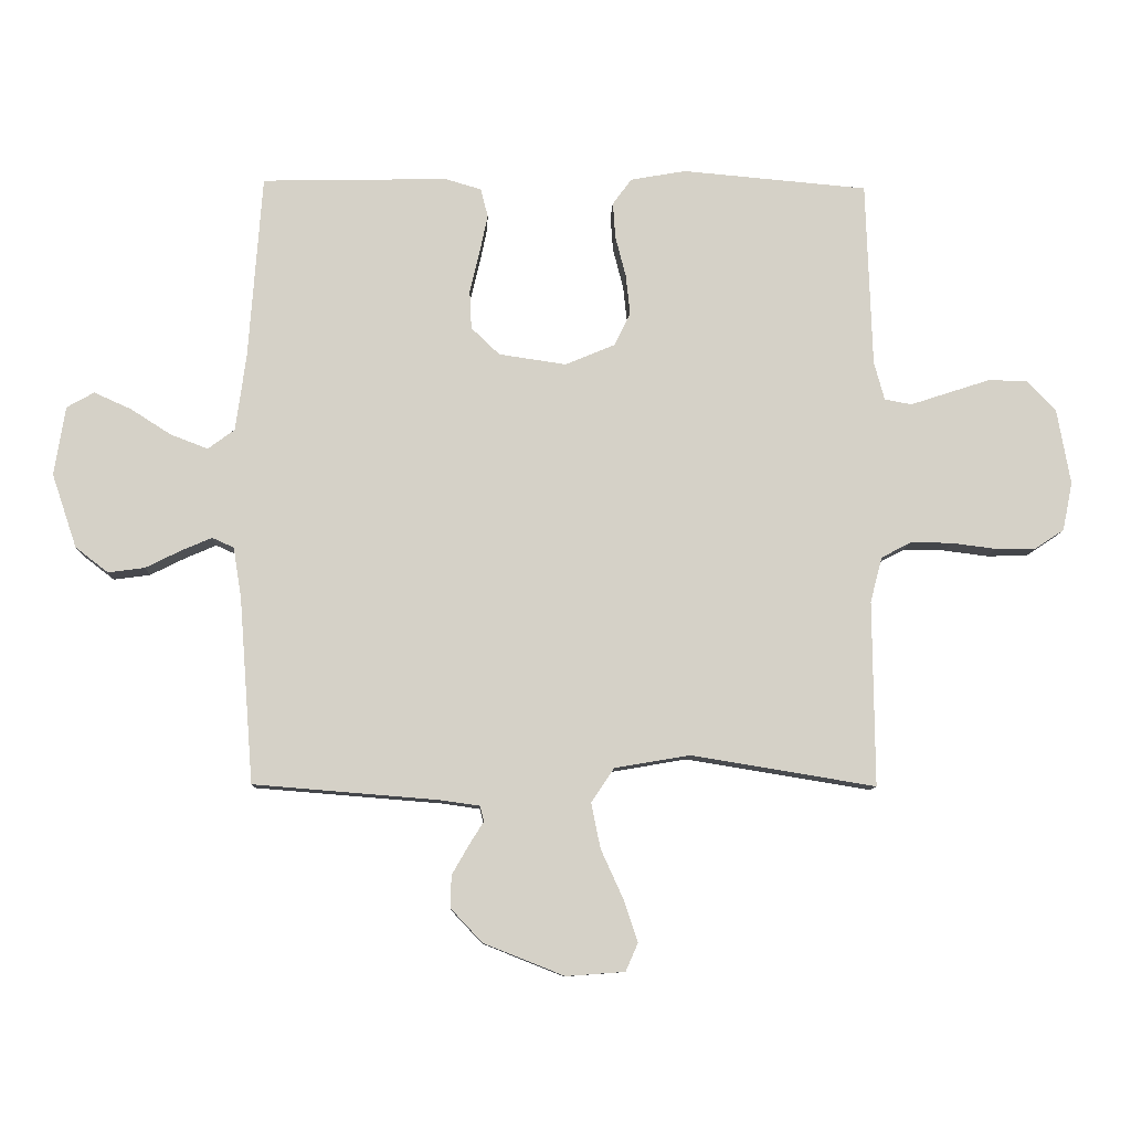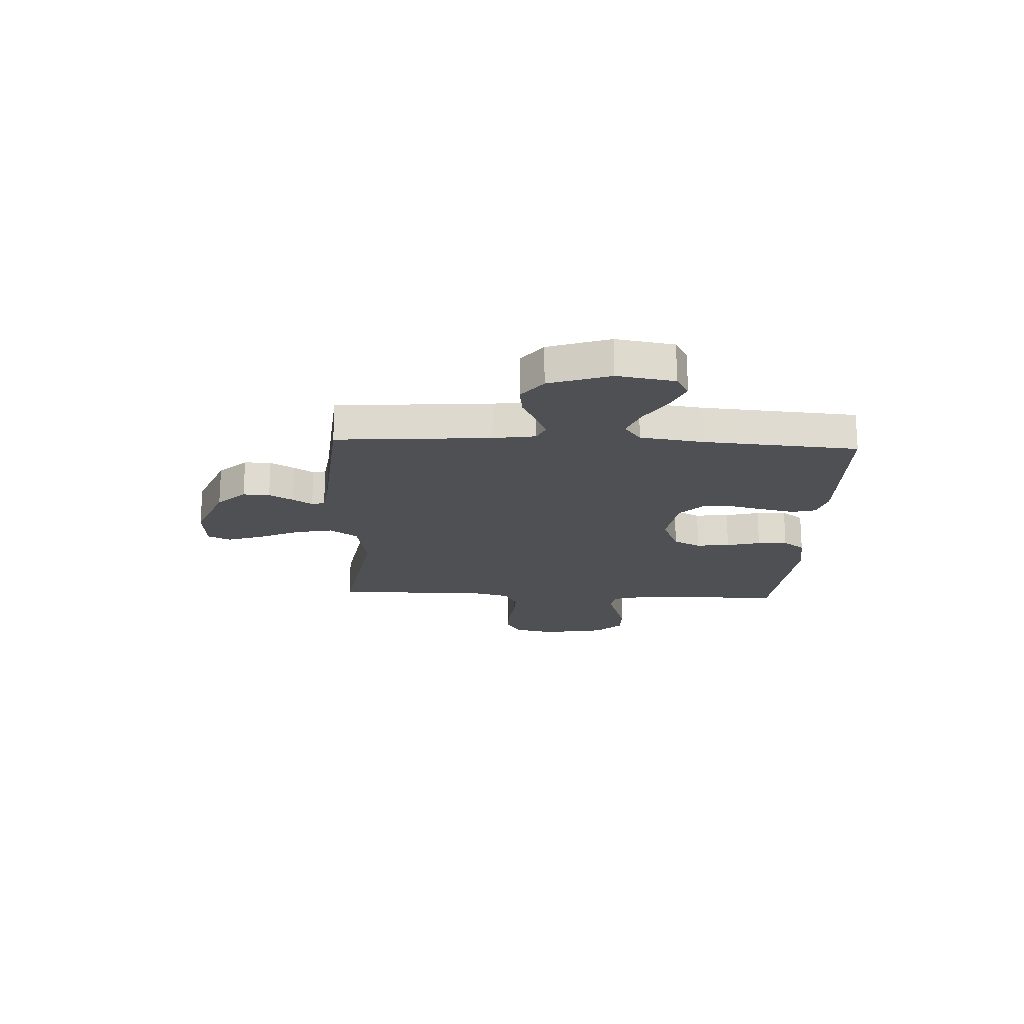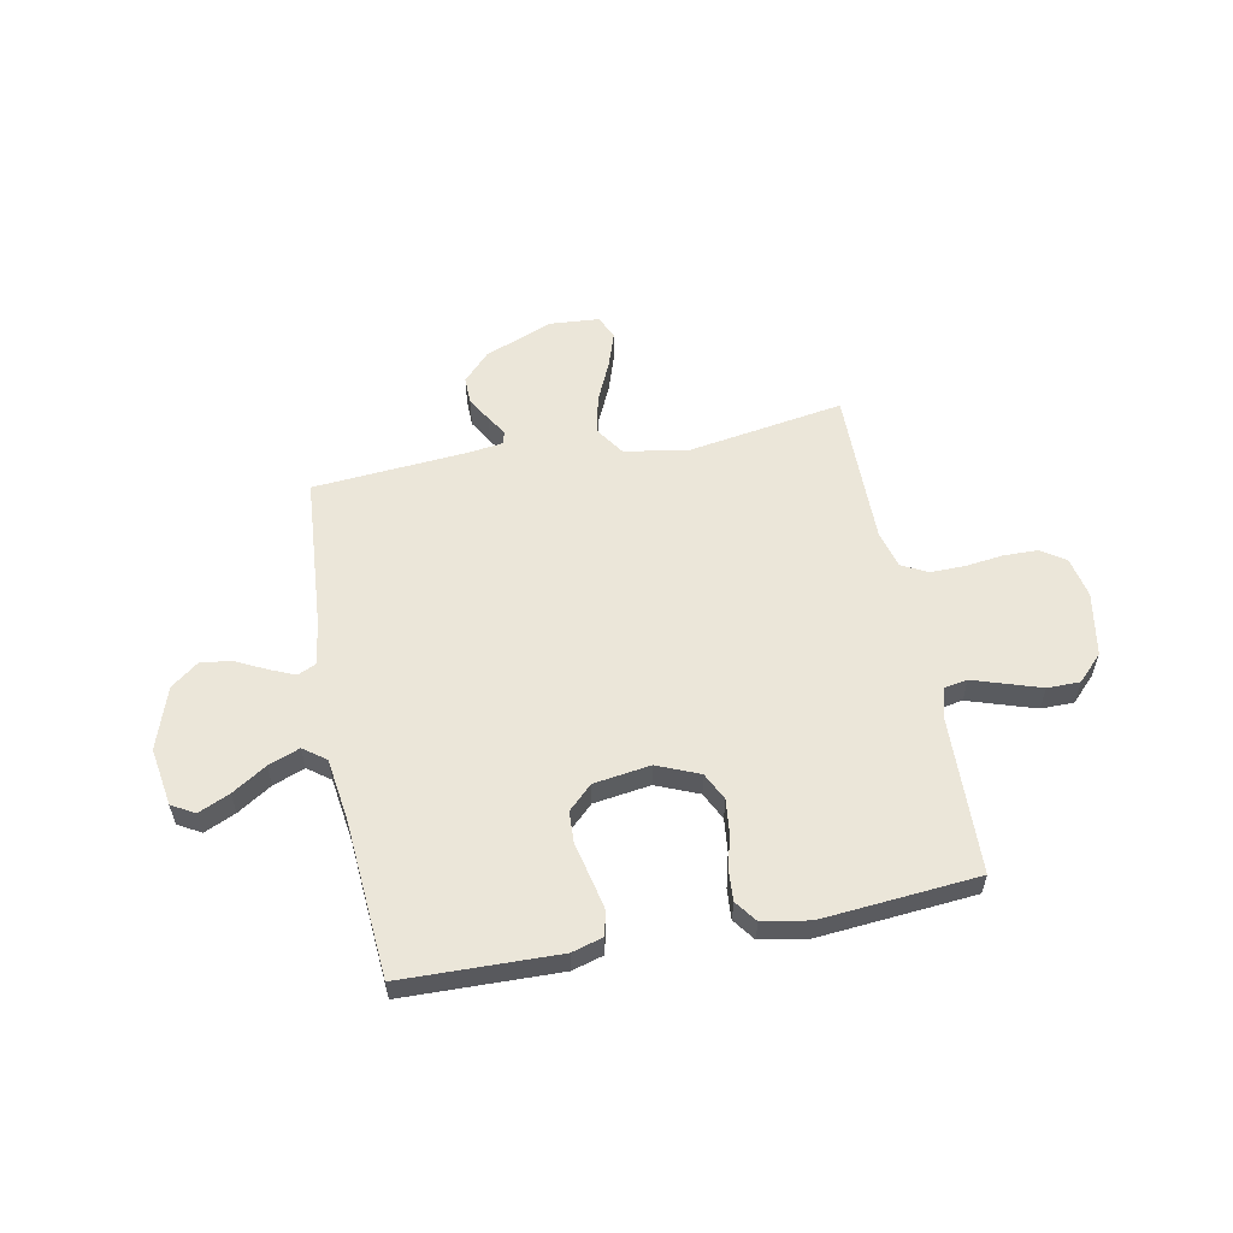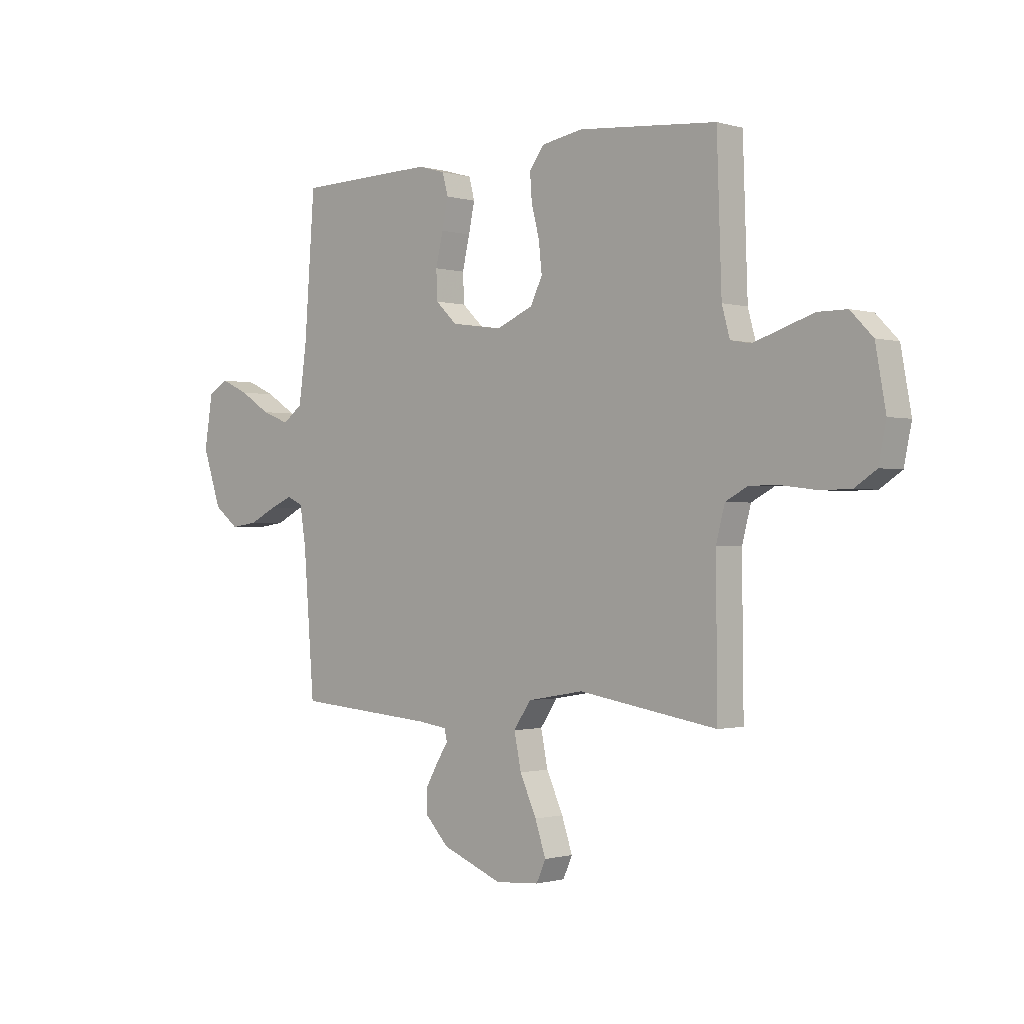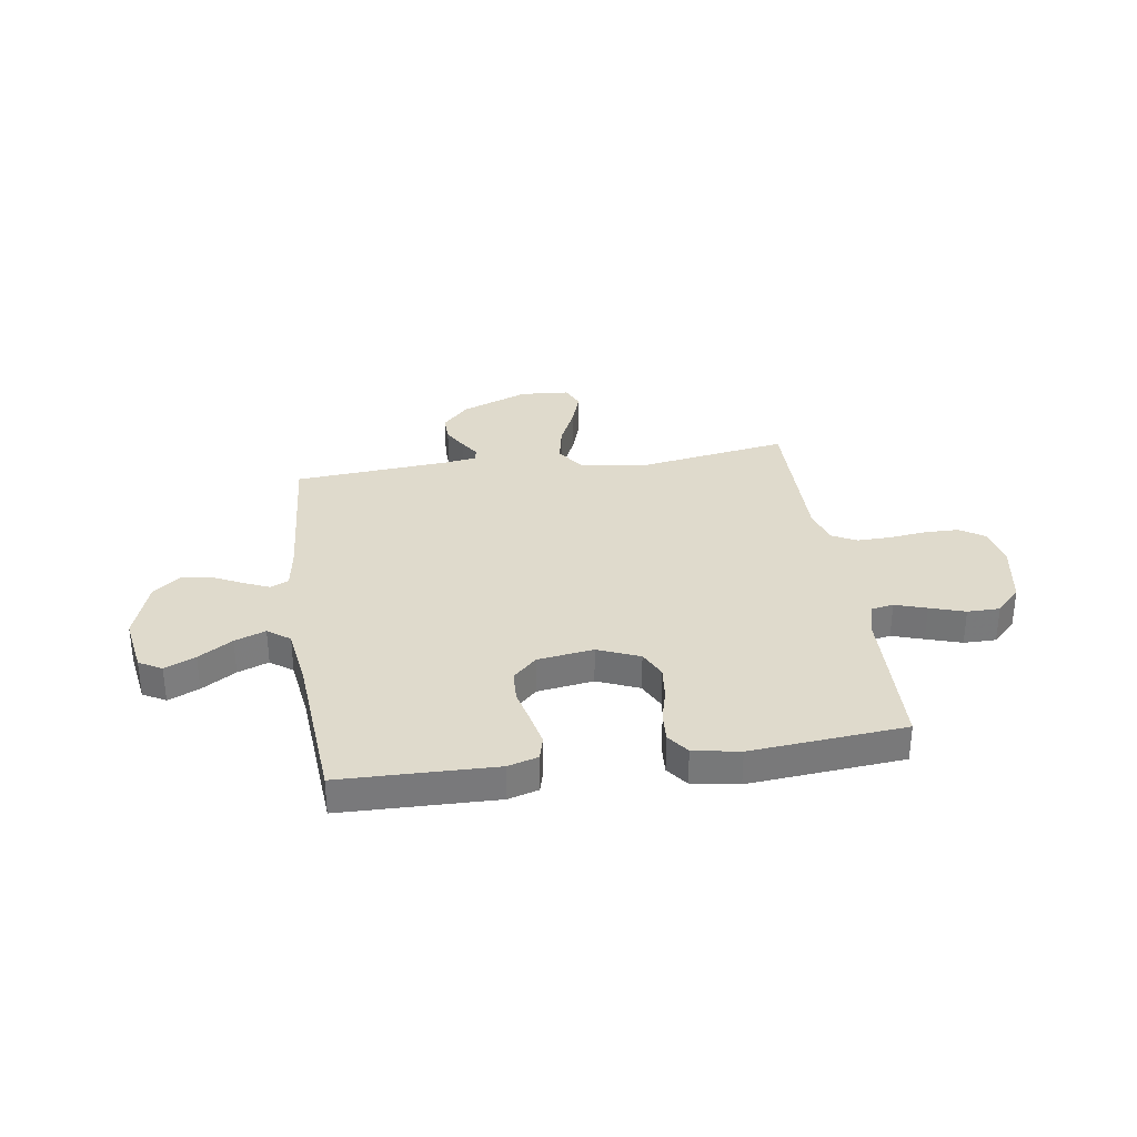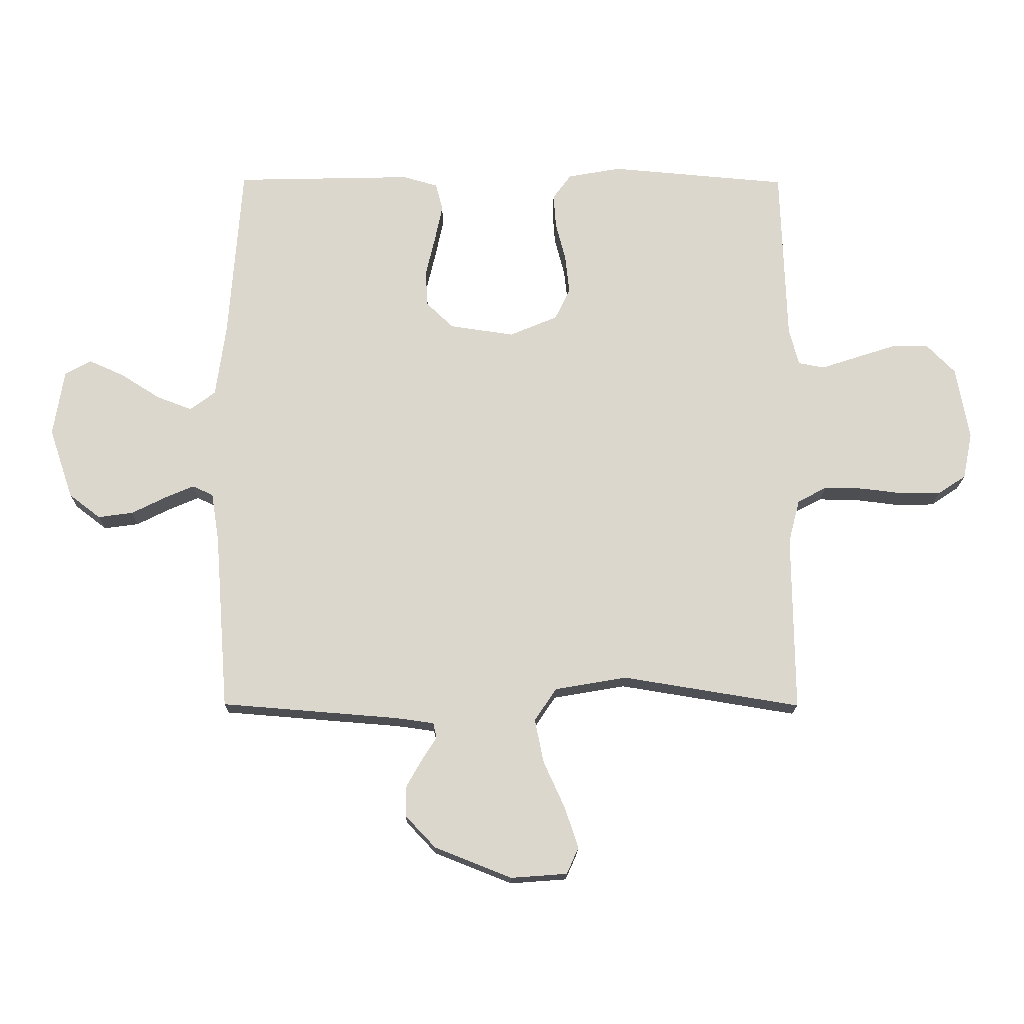
<metadata>
{"format":"obj","ext":"obj","renderer":"f3d","projection":"perspective","resolution":1024,"background":"white","views":[{"elev":-9.7,"azim":-2.3,"up":"+Z"},{"elev":-19.1,"azim":-92.8,"up":"+Y"},{"elev":56.9,"azim":-11.0,"up":"+Y"},{"elev":-0.9,"azim":43.5,"up":"+Z"},{"elev":32.5,"azim":-8.5,"up":"+Y"},{"elev":-16.9,"azim":-0.6,"up":"+Z"}]}
</metadata>
<code>
v 0.5 0.07 -0.5
v 0.2 0.07 -0.451
v 0.078 0.07 -0.472
v 0.041 0.07 -0.527
v 0.056 0.07 -0.601
v 0.092 0.07 -0.68
v 0.115 0.07 -0.749
v 0.095 0.07 -0.794
v 0 0.07 -0.801
v -0.131 0.07 -0.749
v -0.182 0.07 -0.695
v -0.181 0.07 -0.643
v -0.154 0.07 -0.596
v -0.13 0.07 -0.558
v -0.136 0.07 -0.533
v -0.2 0.07 -0.524
v -0.5 0.07 -0.5
v -0.523 0.07 -0.2
v -0.536 0.07 -0.118
v -0.571 0.07 -0.102
v -0.62 0.07 -0.123
v -0.678 0.07 -0.152
v -0.737 0.07 -0.16
v -0.79 0.07 -0.119
v -0.83 0.07 0
v -0.812 0.07 0.112
v -0.768 0.07 0.137
v -0.708 0.07 0.11
v -0.642 0.07 0.068
v -0.582 0.07 0.045
v -0.539 0.07 0.077
v -0.522 0.07 0.2
v -0.5 0.07 0.5
v -0.2 0.07 0.507
v -0.141 0.07 0.49
v -0.129 0.07 0.444
v -0.142 0.07 0.382
v -0.158 0.07 0.314
v -0.155 0.07 0.252
v -0.109 0.07 0.208
v 0 0.07 0.192
v 0.081 0.07 0.226
v 0.107 0.07 0.279
v 0.1 0.07 0.344
v 0.083 0.07 0.41
v 0.079 0.07 0.468
v 0.11 0.07 0.51
v 0.2 0.07 0.526
v 0.5 0.07 0.5
v 0.51 0.07 0.2
v 0.527 0.07 0.138
v 0.571 0.07 0.13
v 0.632 0.07 0.15
v 0.7 0.07 0.172
v 0.763 0.07 0.172
v 0.811 0.07 0.123
v 0.833 0.07 0
v 0.817 0.07 -0.079
v 0.77 0.07 -0.11
v 0.704 0.07 -0.111
v 0.632 0.07 -0.102
v 0.565 0.07 -0.101
v 0.516 0.07 -0.127
v 0.497 0.07 -0.2
v 0.5 0 -0.5
v 0.2 0 -0.451
v 0.078 0 -0.472
v 0.041 0 -0.527
v 0.056 0 -0.601
v 0.092 0 -0.68
v 0.115 0 -0.749
v 0.095 0 -0.794
v 0 0 -0.801
v -0.131 0 -0.749
v -0.182 0 -0.695
v -0.181 0 -0.643
v -0.154 0 -0.596
v -0.13 0 -0.558
v -0.136 0 -0.533
v -0.2 0 -0.524
v -0.5 0 -0.5
v -0.523 0 -0.2
v -0.536 0 -0.118
v -0.571 0 -0.102
v -0.62 0 -0.123
v -0.678 0 -0.152
v -0.737 0 -0.16
v -0.79 0 -0.119
v -0.83 0 0
v -0.812 0 0.112
v -0.768 0 0.137
v -0.708 0 0.11
v -0.642 0 0.068
v -0.582 0 0.045
v -0.539 0 0.077
v -0.522 0 0.2
v -0.5 0 0.5
v -0.2 0 0.507
v -0.141 0 0.49
v -0.129 0 0.444
v -0.142 0 0.382
v -0.158 0 0.314
v -0.155 0 0.252
v -0.109 0 0.208
v 0 0 0.192
v 0.081 0 0.226
v 0.107 0 0.279
v 0.1 0 0.344
v 0.083 0 0.41
v 0.079 0 0.468
v 0.11 0 0.51
v 0.2 0 0.526
v 0.5 0 0.5
v 0.51 0 0.2
v 0.527 0 0.138
v 0.571 0 0.13
v 0.632 0 0.15
v 0.7 0 0.172
v 0.763 0 0.172
v 0.811 0 0.123
v 0.833 0 0
v 0.817 0 -0.079
v 0.77 0 -0.11
v 0.704 0 -0.111
v 0.632 0 -0.102
v 0.565 0 -0.101
v 0.516 0 -0.127
v 0.497 0 -0.2
f 59 60 61
f 58 59 61
f 57 58 61
f 56 57 61
f 55 56 61
f 54 55 61
f 53 54 61
f 52 53 61
f 51 52 61 62
f 50 51 62 63
f 50 63 64
f 49 50 64
f 48 49 64
f 47 48 64
f 46 47 64
f 45 46 64
f 44 45 64
f 36 37 38
f 35 36 38
f 34 35 38
f 33 34 38
f 32 33 38
f 31 32 38 39
f 30 31 39 40
f 27 28 29
f 26 27 29
f 25 26 29
f 24 25 29
f 23 24 29
f 22 23 29
f 21 22 29
f 20 21 29 30
f 30 40 41
f 20 30 41
f 19 20 41
f 16 17 18
f 19 41 42
f 18 19 42
f 16 18 42
f 15 16 42
f 12 13 14
f 11 12 14
f 10 11 14
f 9 10 14
f 8 9 14
f 7 8 14
f 6 7 14
f 5 6 14
f 64 1 2
f 44 64 2
f 43 44 2
f 4 5 14 15
f 15 42 43
f 4 15 43
f 3 4 43
f 2 3 43
f 125 124 123
f 125 123 122
f 125 122 121
f 125 121 120
f 125 120 119
f 125 119 118
f 125 118 117
f 125 117 116
f 126 125 116 115
f 127 126 115 114
f 128 127 114
f 128 114 113
f 128 113 112
f 128 112 111
f 128 111 110
f 128 110 109
f 128 109 108
f 102 101 100
f 102 100 99
f 102 99 98
f 102 98 97
f 102 97 96
f 103 102 96 95
f 104 103 95 94
f 93 92 91
f 93 91 90
f 93 90 89
f 93 89 88
f 93 88 87
f 93 87 86
f 93 86 85
f 94 93 85 84
f 105 104 94
f 105 94 84
f 105 84 83
f 82 81 80
f 106 105 83
f 106 83 82
f 106 82 80
f 106 80 79
f 78 77 76
f 78 76 75
f 78 75 74
f 78 74 73
f 78 73 72
f 78 72 71
f 78 71 70
f 78 70 69
f 66 65 128
f 66 128 108
f 66 108 107
f 79 78 69 68
f 107 106 79
f 107 79 68
f 107 68 67
f 107 67 66
f 1 65 66 2
f 2 66 67 3
f 3 67 68 4
f 4 68 69 5
f 5 69 70 6
f 6 70 71 7
f 7 71 72 8
f 8 72 73 9
f 9 73 74 10
f 10 74 75 11
f 11 75 76 12
f 12 76 77 13
f 13 77 78 14
f 14 78 79 15
f 15 79 80 16
f 16 80 81 17
f 17 81 82 18
f 18 82 83 19
f 19 83 84 20
f 20 84 85 21
f 21 85 86 22
f 22 86 87 23
f 23 87 88 24
f 24 88 89 25
f 25 89 90 26
f 26 90 91 27
f 27 91 92 28
f 28 92 93 29
f 29 93 94 30
f 30 94 95 31
f 31 95 96 32
f 32 96 97 33
f 33 97 98 34
f 34 98 99 35
f 35 99 100 36
f 36 100 101 37
f 37 101 102 38
f 38 102 103 39
f 39 103 104 40
f 40 104 105 41
f 41 105 106 42
f 42 106 107 43
f 43 107 108 44
f 44 108 109 45
f 45 109 110 46
f 46 110 111 47
f 47 111 112 48
f 48 112 113 49
f 49 113 114 50
f 50 114 115 51
f 51 115 116 52
f 52 116 117 53
f 53 117 118 54
f 54 118 119 55
f 55 119 120 56
f 56 120 121 57
f 57 121 122 58
f 58 122 123 59
f 59 123 124 60
f 60 124 125 61
f 61 125 126 62
f 62 126 127 63
f 63 127 128 64
f 64 128 65 1

</code>
